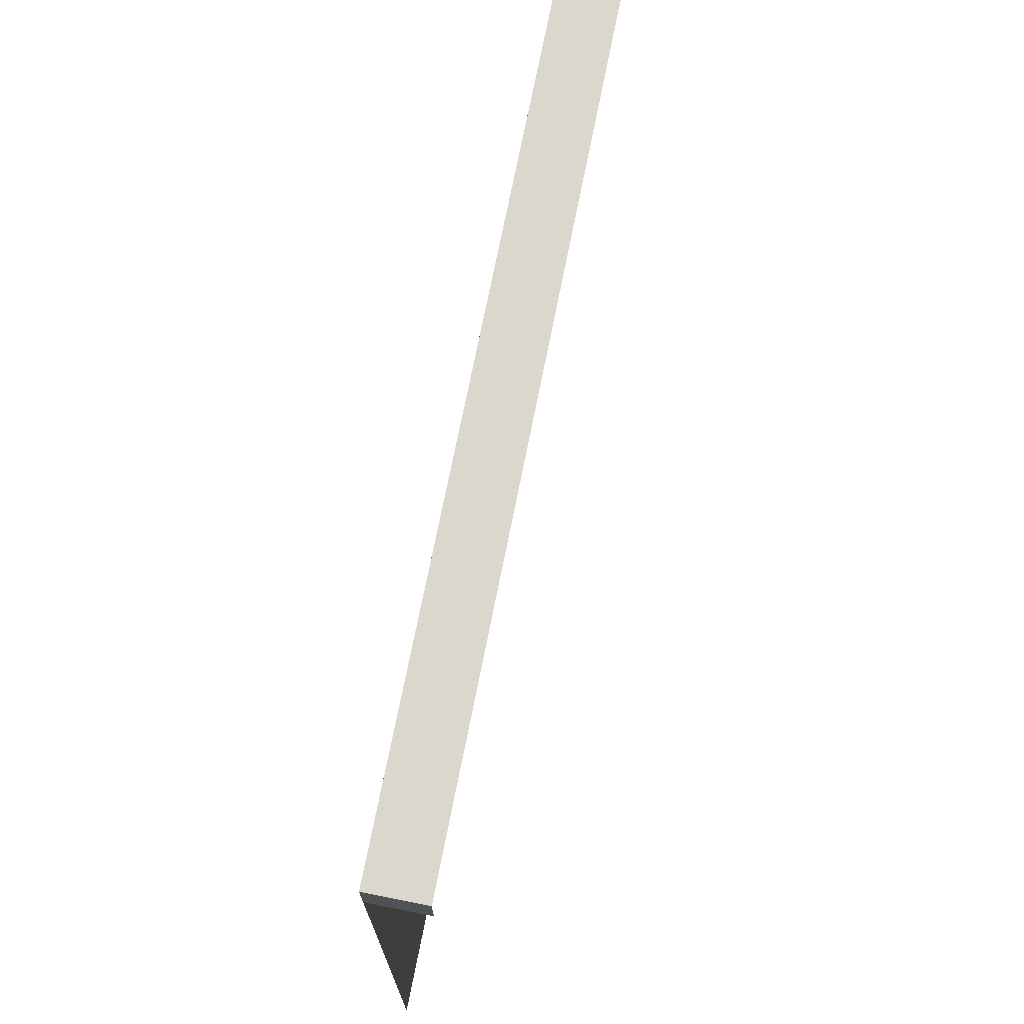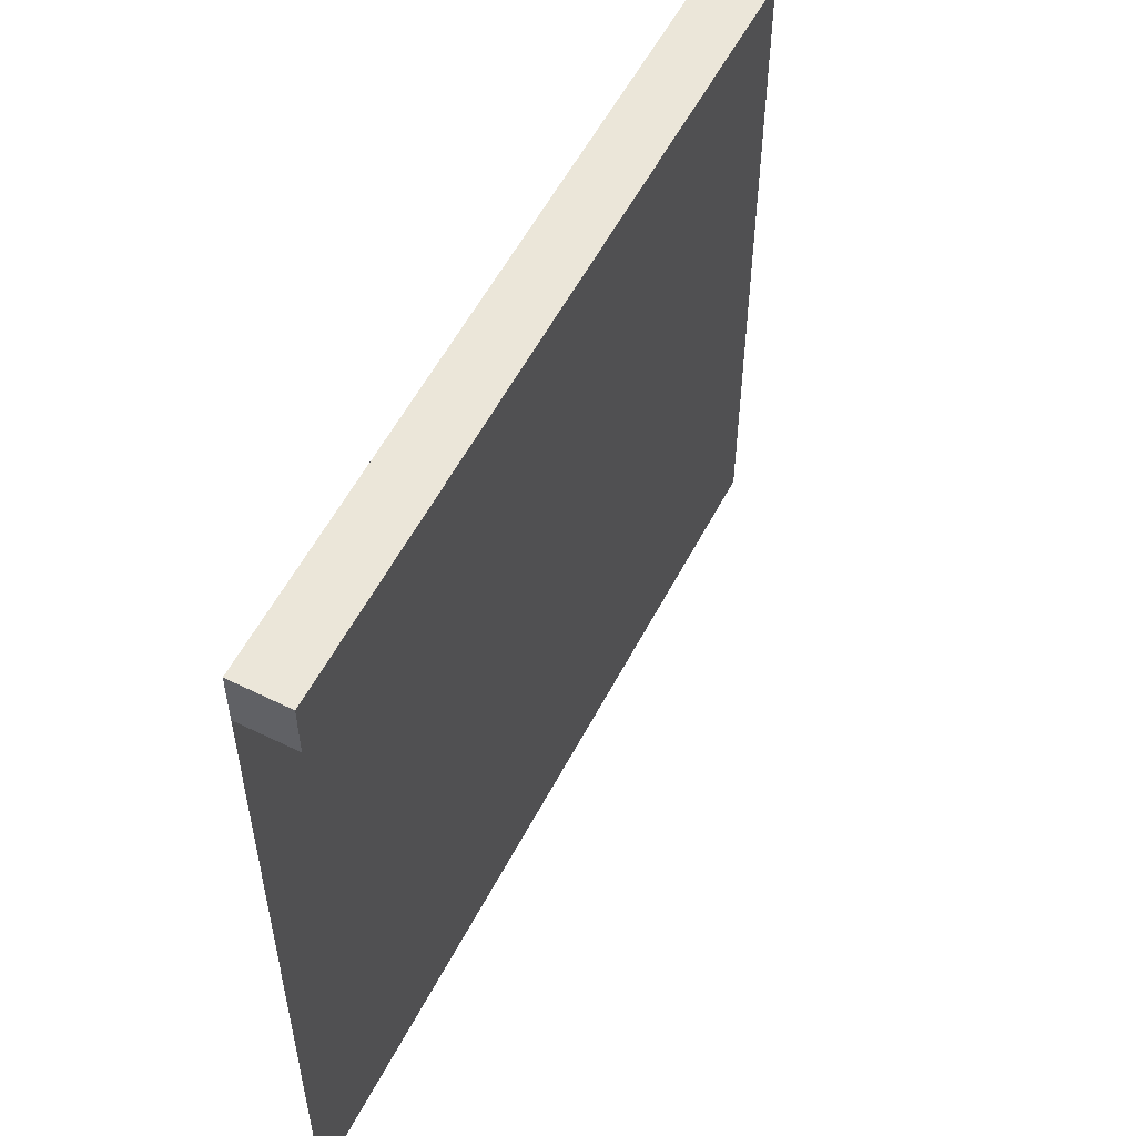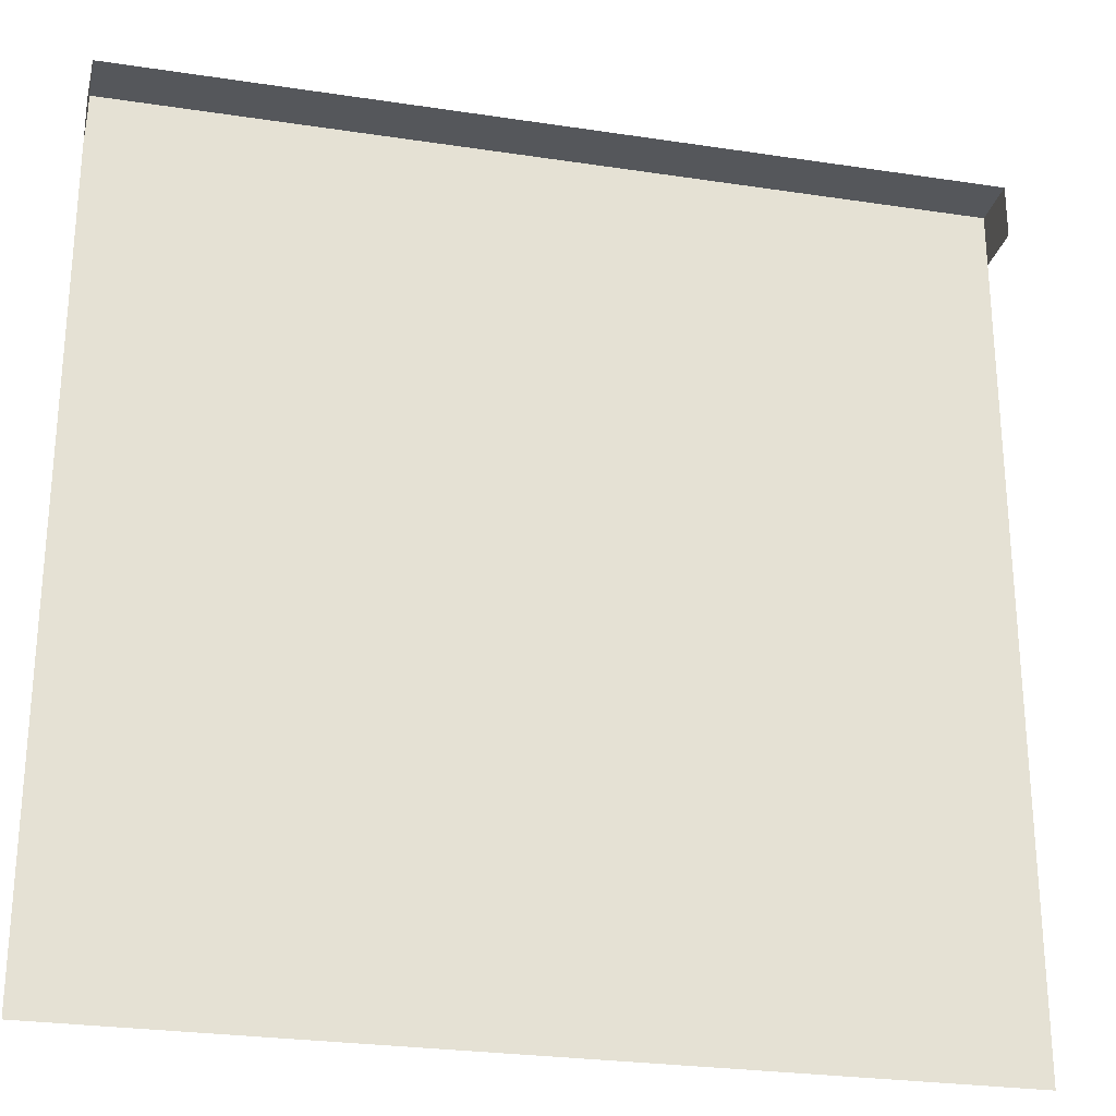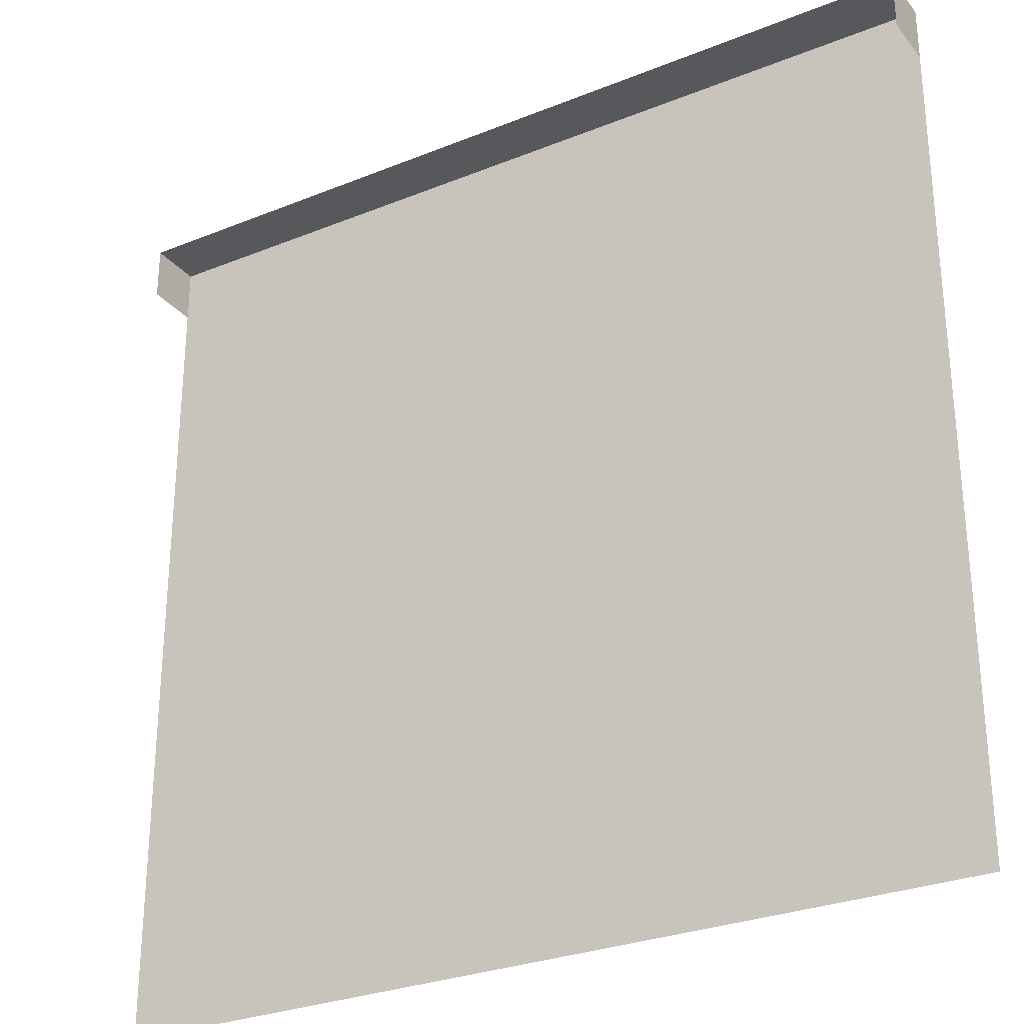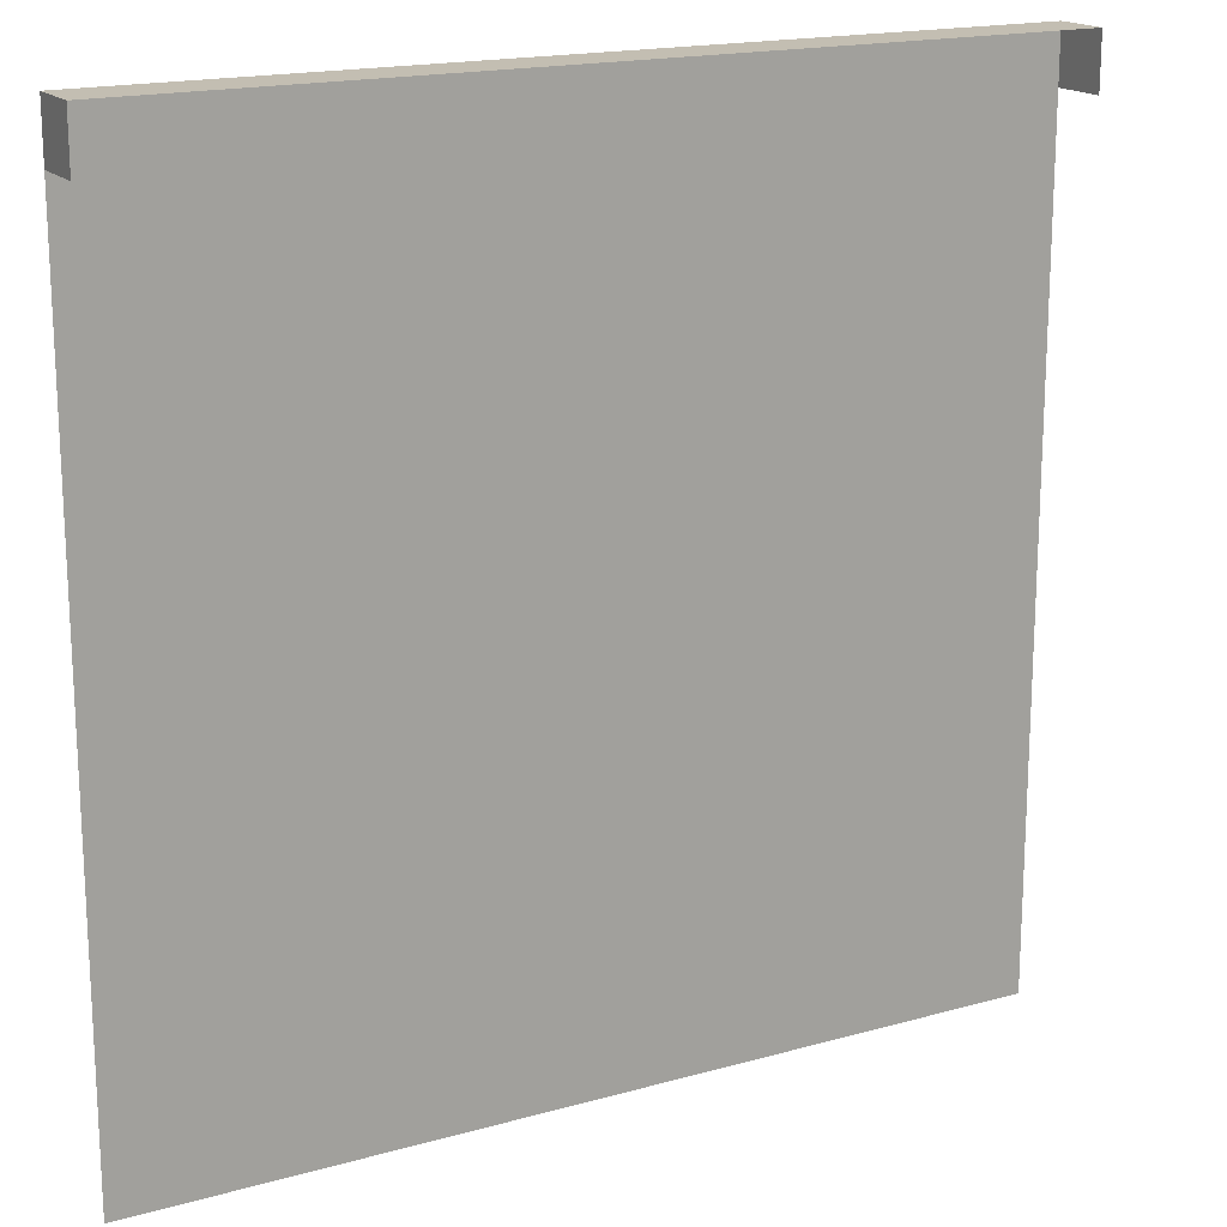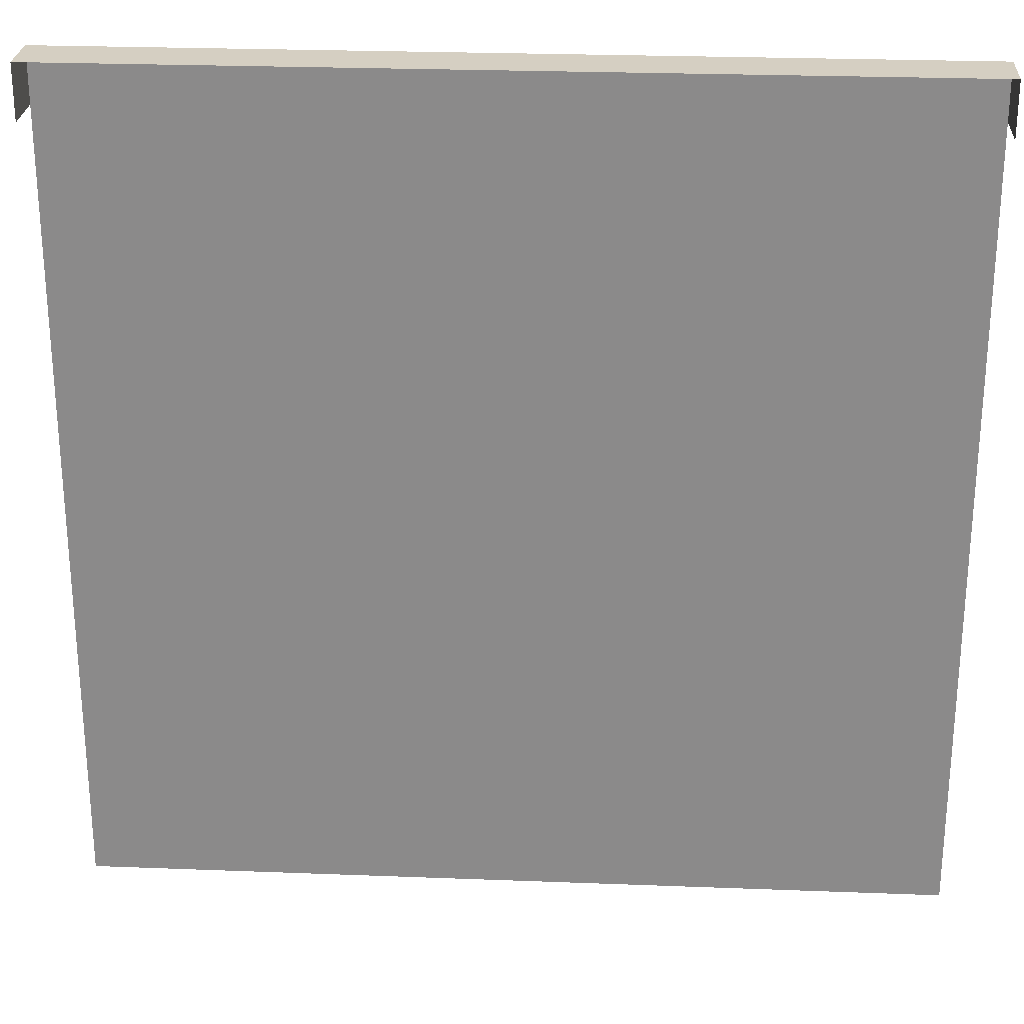
<metadata>
{"format":"obj","ext":"obj","renderer":"f3d","projection":"perspective","resolution":1024,"background":"white","views":[{"elev":73.2,"azim":101.3,"up":"+Y"},{"elev":56.4,"azim":117.3,"up":"+Y"},{"elev":-26.5,"azim":166.6,"up":"+Y"},{"elev":-28.7,"azim":-148.8,"up":"+Y"},{"elev":17.5,"azim":150.9,"up":"+Y"},{"elev":25.9,"azim":-176.5,"up":"+Y"}]}
</metadata>
<code>
v 1 0 1
v 1 1 1
v 0 1 1
v 0 0 1
v 0 0 0.9999
v 0 1 0.9999
v 1 1 0.9999
v 1 0 0.9999
v 0 0.9375 1
v 0 1 0.9375
v 0 0.9375 0.9375
v 1 0.9375 0.9375
v 1 1 0.9375
v 1 0.9375 1
g cep_king_curtain_topright
f 1 2 3 4
f 5 6 7 8
f 9 3 10 11
f 12 13 2 14
f 2 13 10 3

</code>
